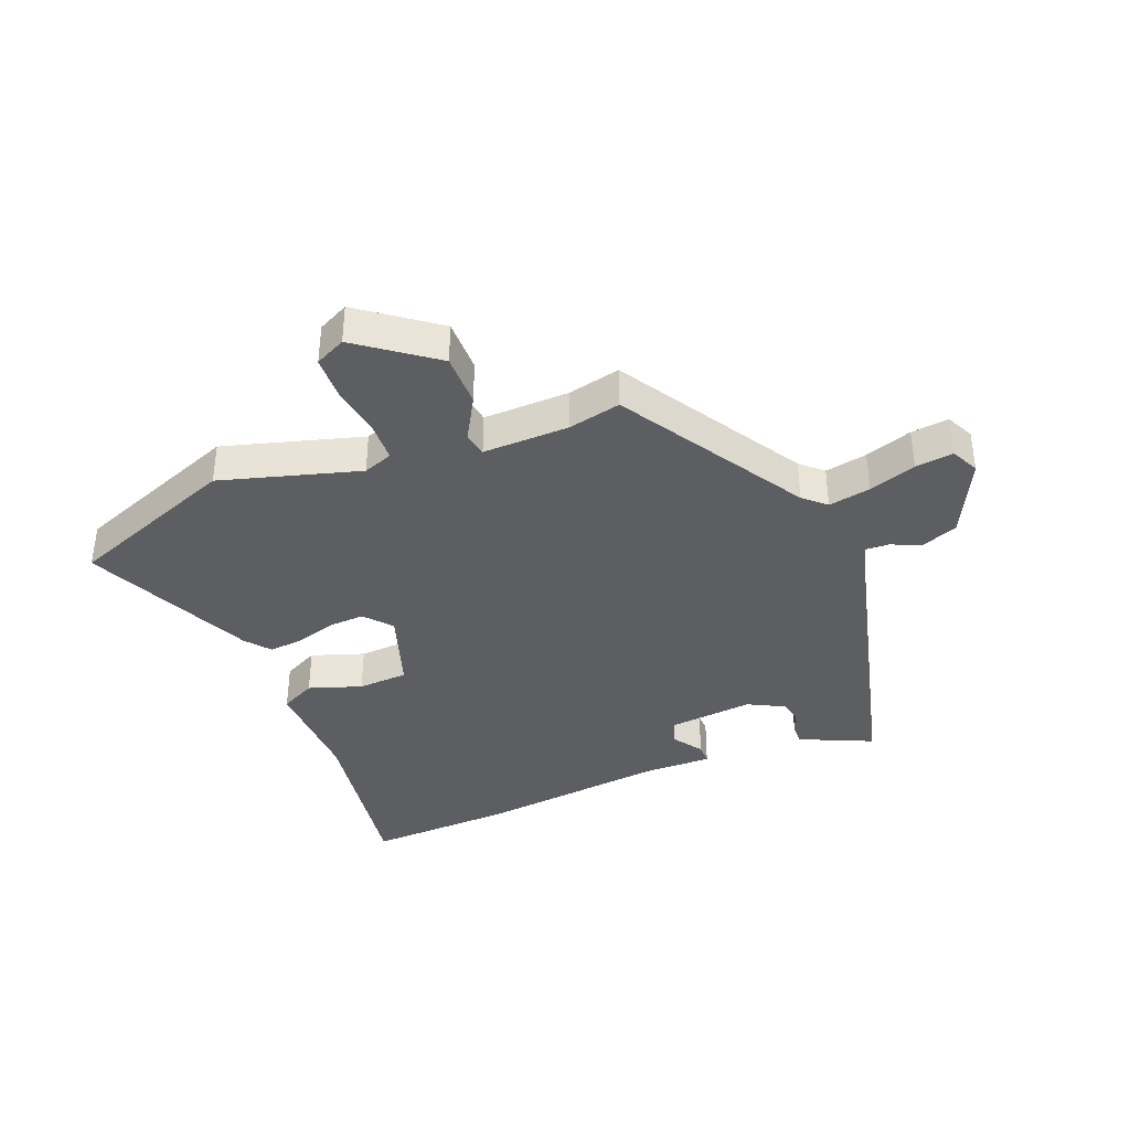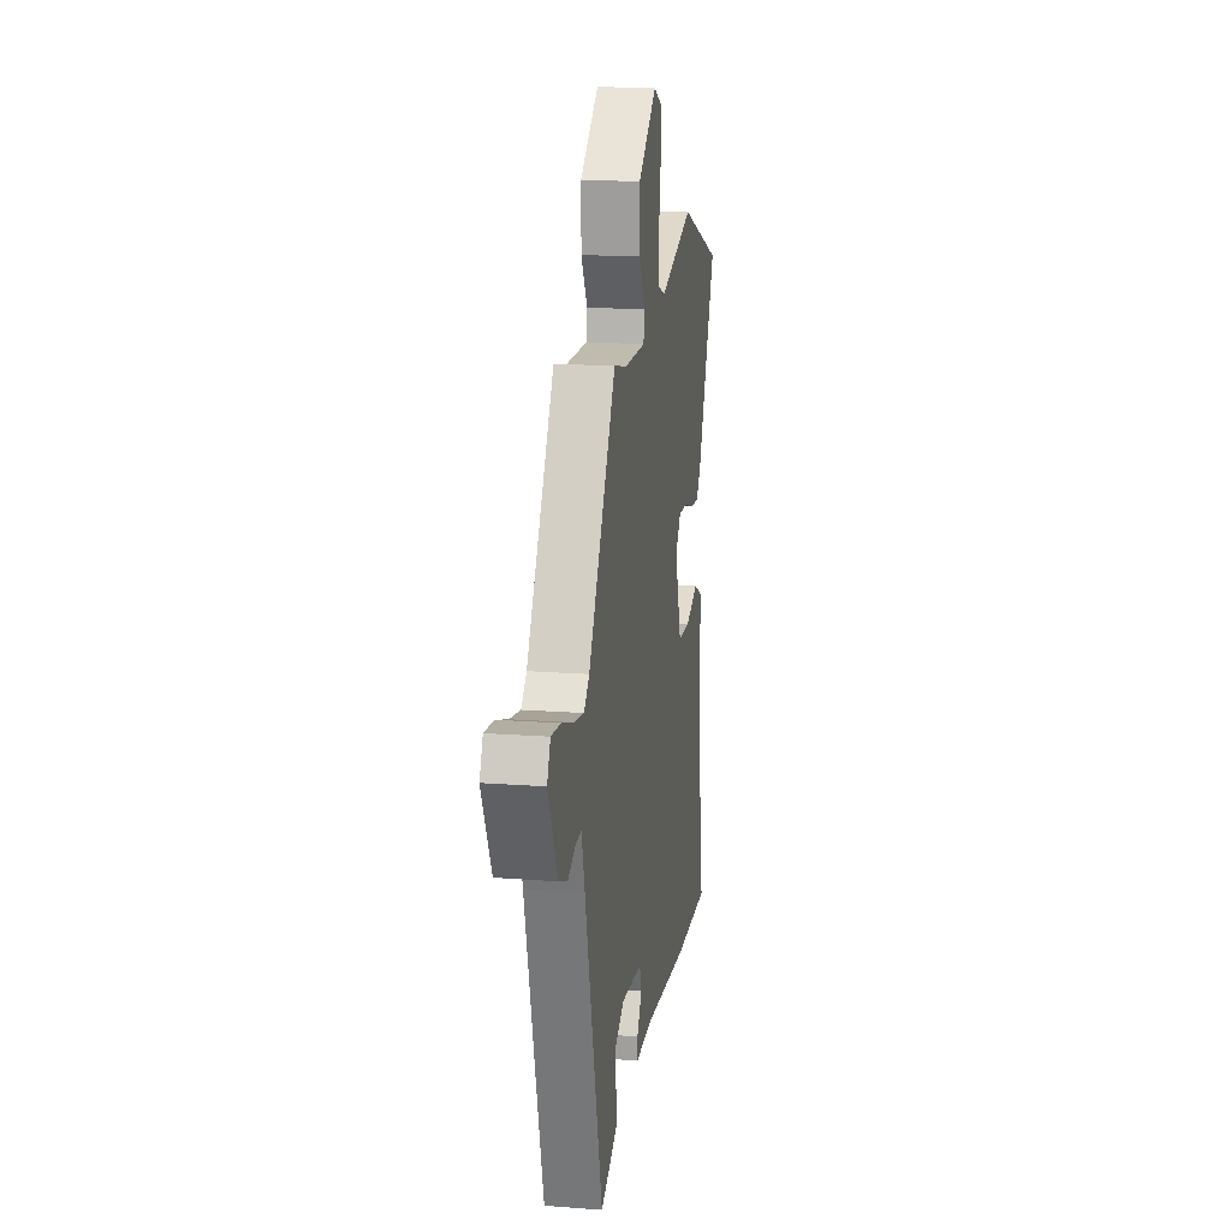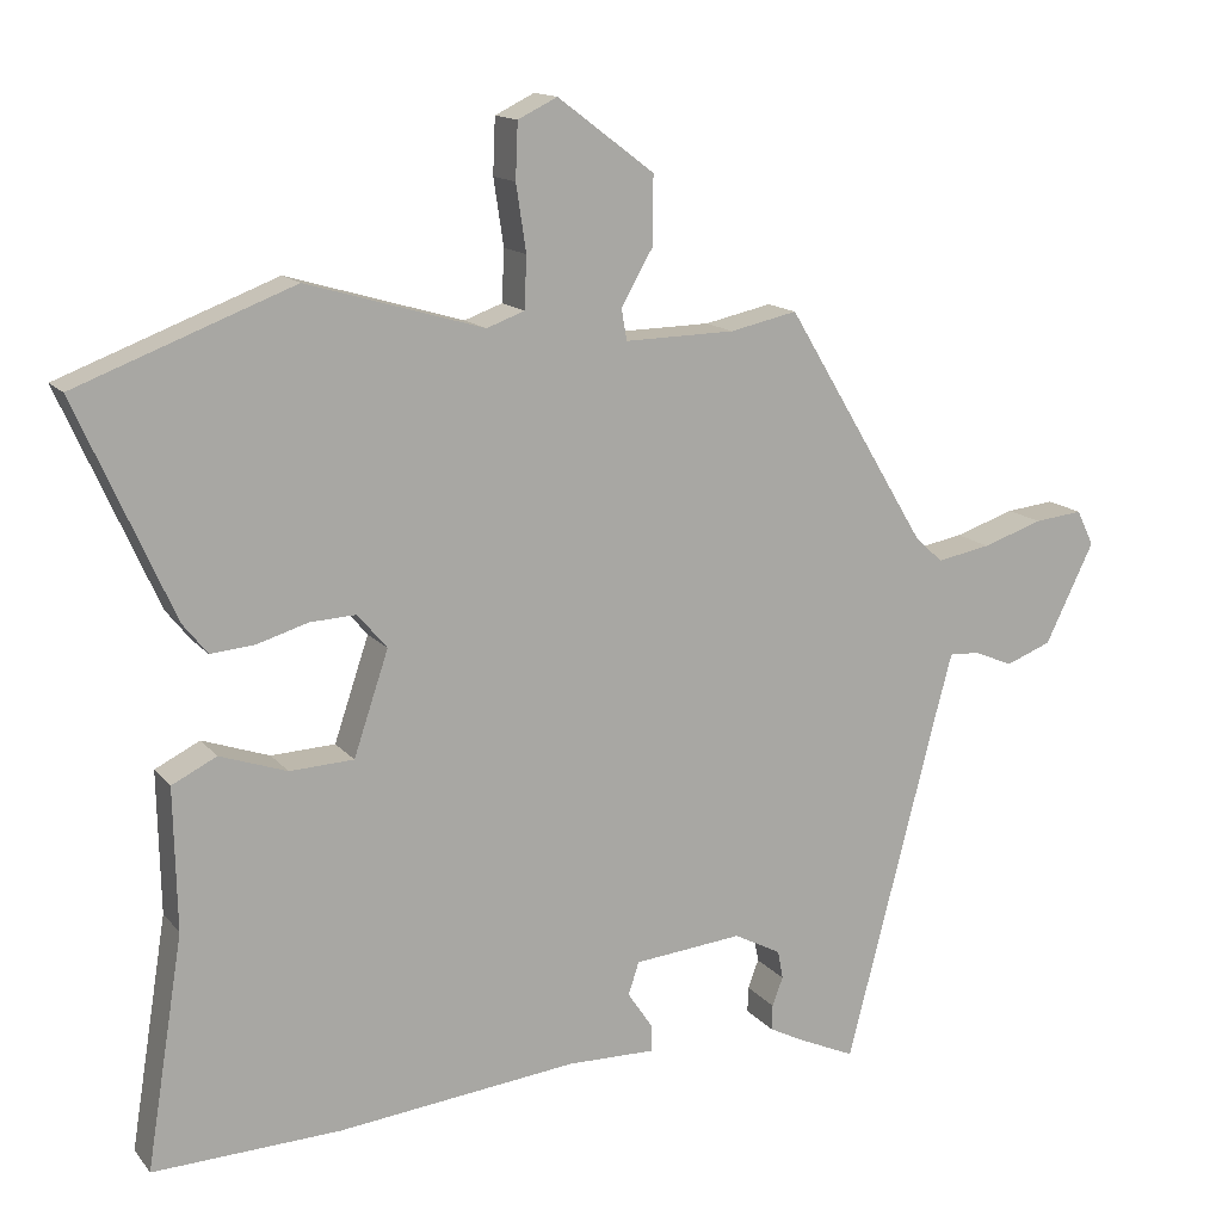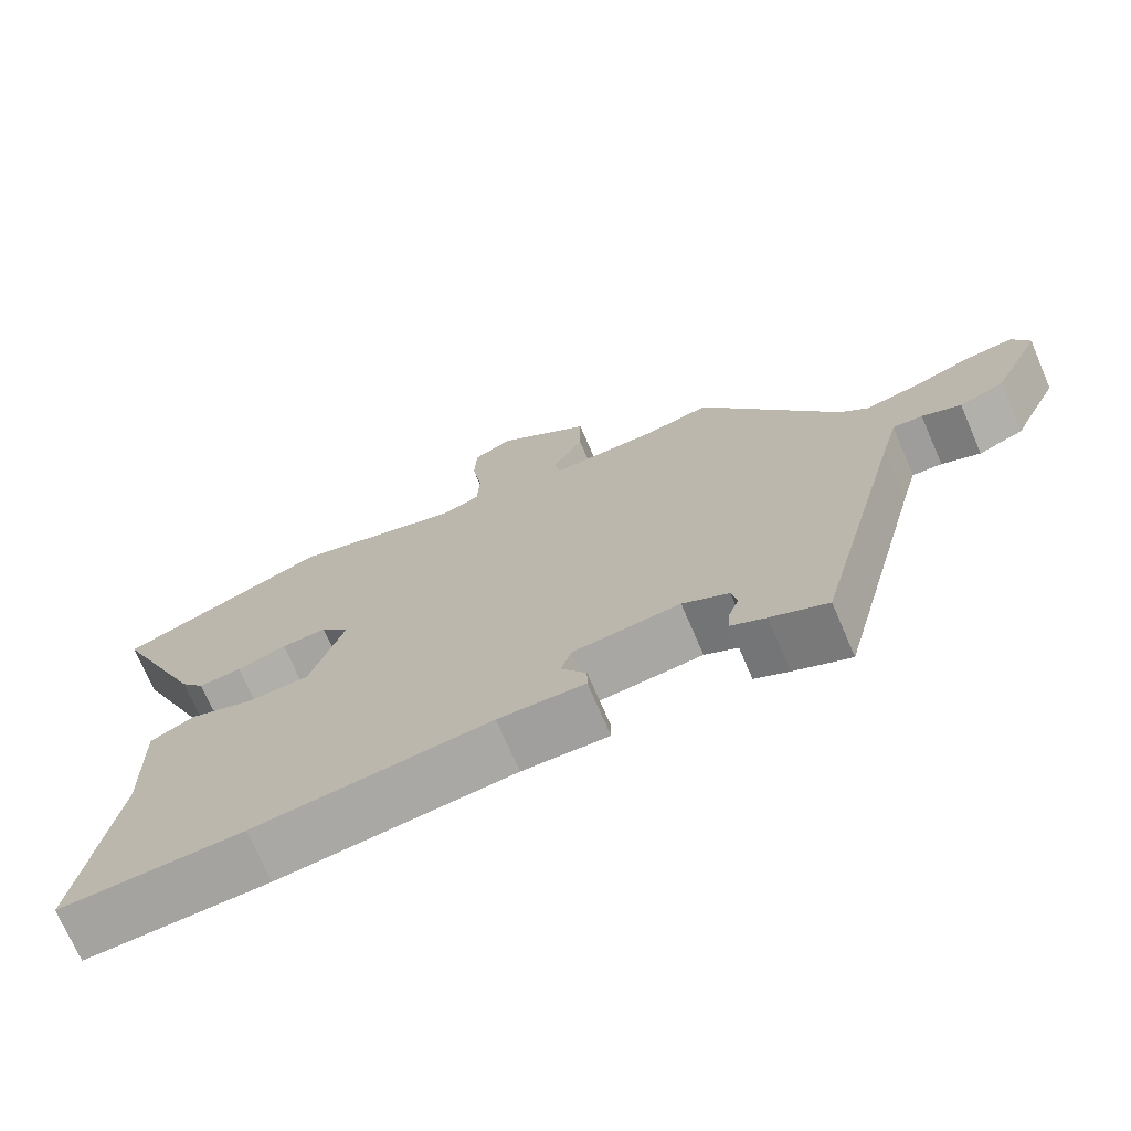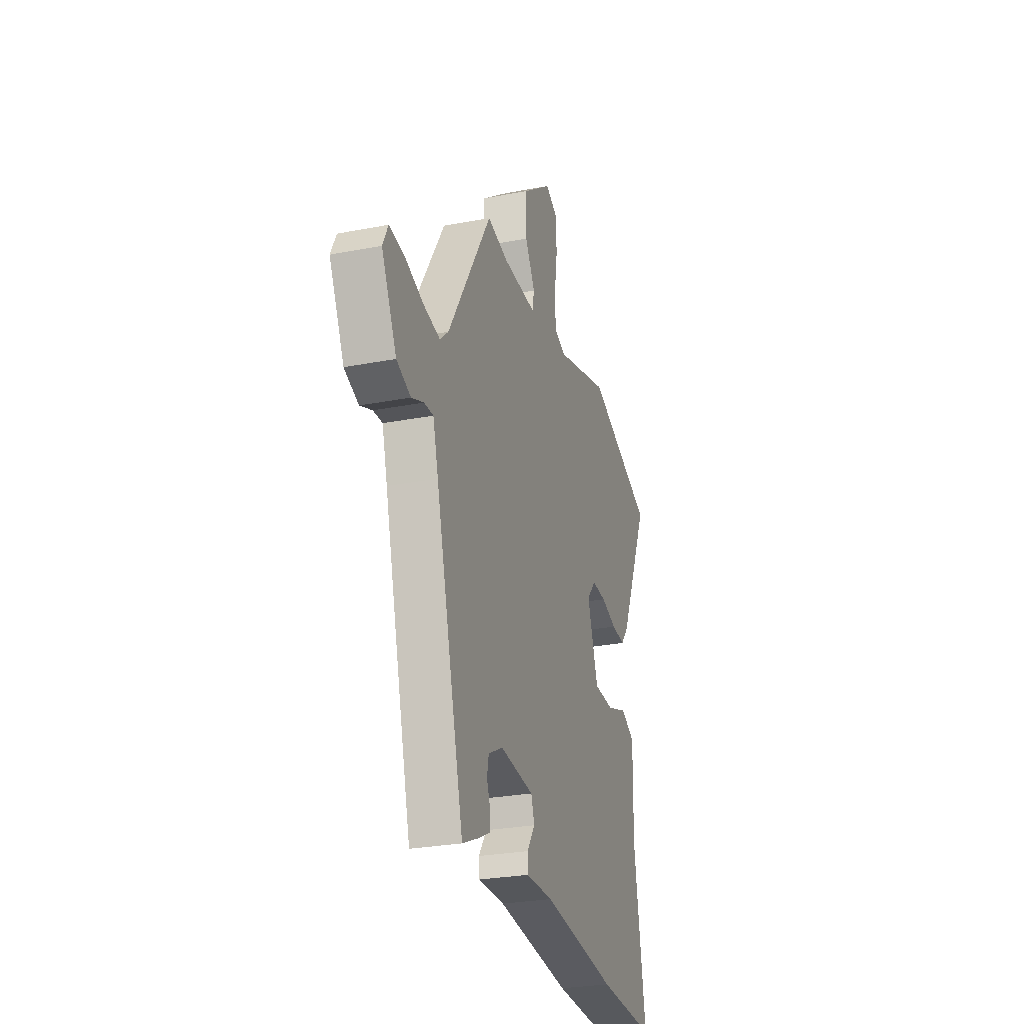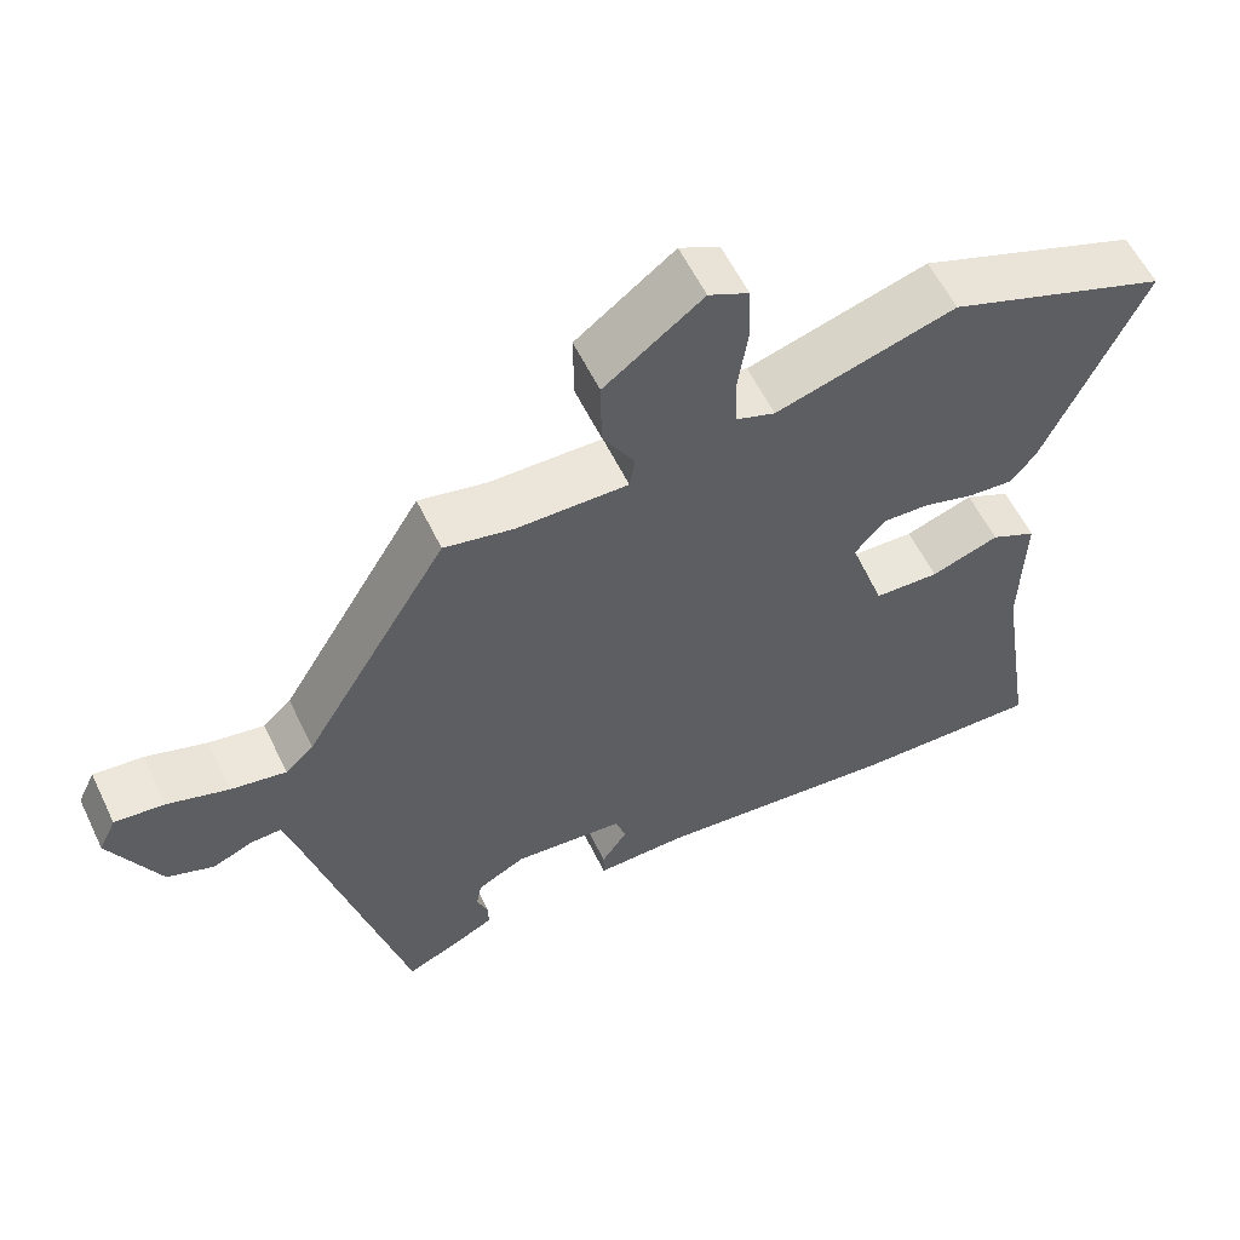
<metadata>
{"format":"obj","ext":"obj","renderer":"f3d","projection":"perspective","resolution":1024,"background":"white","views":[{"elev":-38.1,"azim":22.0,"up":"+Y"},{"elev":17.0,"azim":98.7,"up":"+Z"},{"elev":14.2,"azim":-24.5,"up":"+Z"},{"elev":-72.0,"azim":23.3,"up":"+Z"},{"elev":-27.5,"azim":106.6,"up":"+Z"},{"elev":58.3,"azim":154.3,"up":"+Z"}]}
</metadata>
<code>
v -0.314 0.07 -0.493
v -0.557 0.07 -0.502
v -0.509 0.07 -0.202
v -0.513 0.07 -0.019
v -0.455 0.07 0.01
v -0.368 0.07 -0.02
v -0.285 0.07 -0.016
v -0.24 0.07 0.118
v -0.278 0.07 0.163
v -0.338 0.07 0.16
v -0.404 0.07 0.14
v -0.461 0.07 0.135
v -0.493 0.07 0.175
v -0.618 0.07 0.455
v -0.337 0.07 0.562
v -0.108 0.07 0.495
v -0.059 0.07 0.513
v -0.056 0.07 0.58
v -0.069 0.07 0.666
v -0.066 0.07 0.738
v -0.015 0.07 0.763
v 0.11 0.07 0.669
v 0.109 0.07 0.58
v 0.068 0.07 0.509
v 0.075 0.07 0.468
v 0.218 0.07 0.471
v 0.305 0.07 0.49
v 0.489 0.07 0.184
v 0.525 0.07 0.151
v 0.595 0.07 0.164
v 0.673 0.07 0.19
v 0.736 0.07 0.197
v 0.758 0.07 0.151
v 0.695 0.07 0.022
v 0.636 0.07 -0.001
v 0.585 0.07 0.02
v 0.546 0.07 0.022
v 0.524 0.07 -0.06
v 0.406 0.07 -0.517
v 0.332 0.07 -0.484
v 0.287 0.07 -0.461
v 0.288 0.07 -0.428
v 0.302 0.07 -0.391
v 0.295 0.07 -0.354
v 0.234 0.07 -0.322
v 0.093 0.07 -0.336
v 0.079 0.07 -0.378
v 0.112 0.07 -0.427
v 0.112 0.07 -0.461
v -0.002 0.07 -0.459
v -0.314 0 -0.493
v -0.557 0 -0.502
v -0.509 0 -0.202
v -0.513 0 -0.019
v -0.455 0 0.01
v -0.368 0 -0.02
v -0.285 0 -0.016
v -0.24 0 0.118
v -0.278 0 0.163
v -0.338 0 0.16
v -0.404 0 0.14
v -0.461 0 0.135
v -0.493 0 0.175
v -0.618 0 0.455
v -0.337 0 0.562
v -0.108 0 0.495
v -0.059 0 0.513
v -0.056 0 0.58
v -0.069 0 0.666
v -0.066 0 0.738
v -0.015 0 0.763
v 0.11 0 0.669
v 0.109 0 0.58
v 0.068 0 0.509
v 0.075 0 0.468
v 0.218 0 0.471
v 0.305 0 0.49
v 0.489 0 0.184
v 0.525 0 0.151
v 0.595 0 0.164
v 0.673 0 0.19
v 0.736 0 0.197
v 0.758 0 0.151
v 0.695 0 0.022
v 0.636 0 -0.001
v 0.585 0 0.02
v 0.546 0 0.022
v 0.524 0 -0.06
v 0.406 0 -0.517
v 0.332 0 -0.484
v 0.287 0 -0.461
v 0.288 0 -0.428
v 0.302 0 -0.391
v 0.295 0 -0.354
v 0.234 0 -0.322
v 0.093 0 -0.336
v 0.079 0 -0.378
v 0.112 0 -0.427
v 0.112 0 -0.461
v -0.002 0 -0.459
f 47 48 49 50
f 46 47 50 1
f 40 41 42 43
f 38 39 40 43
f 37 38 43 44
f 33 34 35 36
f 33 36 37
f 30 31 32 33
f 29 30 33 37
f 28 29 37 44
f 26 27 28 44
f 21 22 23 24
f 21 24 25
f 18 19 20 21
f 17 18 21 25
f 16 17 25
f 13 14 15 16
f 13 16 25
f 10 11 12 13
f 9 10 13 25
f 8 9 25 26
f 3 4 5 6
f 3 6 7
f 46 1 2 3
f 45 46 3 7
f 26 44 45
f 7 8 26 45
f 100 99 98 97
f 51 100 97 96
f 93 92 91 90
f 93 90 89 88
f 94 93 88 87
f 86 85 84 83
f 87 86 83
f 83 82 81 80
f 87 83 80 79
f 94 87 79 78
f 94 78 77 76
f 74 73 72 71
f 75 74 71
f 71 70 69 68
f 75 71 68 67
f 75 67 66
f 66 65 64 63
f 75 66 63
f 63 62 61 60
f 75 63 60 59
f 76 75 59 58
f 56 55 54 53
f 57 56 53
f 53 52 51 96
f 57 53 96 95
f 95 94 76
f 95 76 58 57
f 1 51 52 2
f 2 52 53 3
f 3 53 54 4
f 4 54 55 5
f 5 55 56 6
f 6 56 57 7
f 7 57 58 8
f 8 58 59 9
f 9 59 60 10
f 10 60 61 11
f 11 61 62 12
f 12 62 63 13
f 13 63 64 14
f 14 64 65 15
f 15 65 66 16
f 16 66 67 17
f 17 67 68 18
f 18 68 69 19
f 19 69 70 20
f 20 70 71 21
f 21 71 72 22
f 22 72 73 23
f 23 73 74 24
f 24 74 75 25
f 25 75 76 26
f 26 76 77 27
f 27 77 78 28
f 28 78 79 29
f 29 79 80 30
f 30 80 81 31
f 31 81 82 32
f 32 82 83 33
f 33 83 84 34
f 34 84 85 35
f 35 85 86 36
f 36 86 87 37
f 37 87 88 38
f 38 88 89 39
f 39 89 90 40
f 40 90 91 41
f 41 91 92 42
f 42 92 93 43
f 43 93 94 44
f 44 94 95 45
f 45 95 96 46
f 46 96 97 47
f 47 97 98 48
f 48 98 99 49
f 49 99 100 50
f 50 100 51 1

</code>
